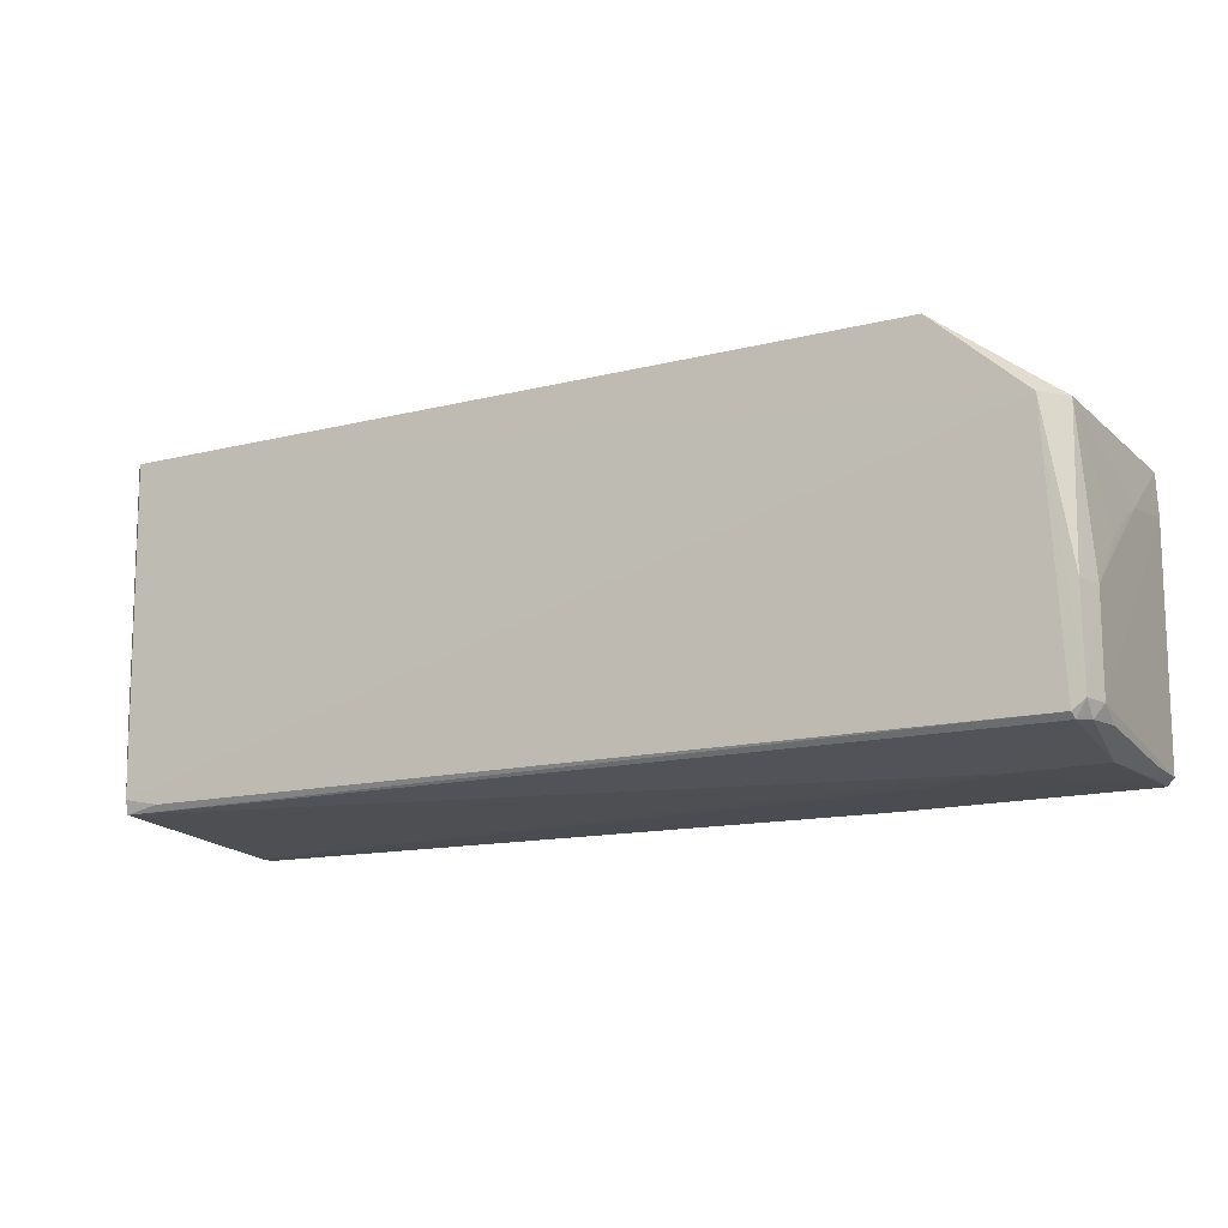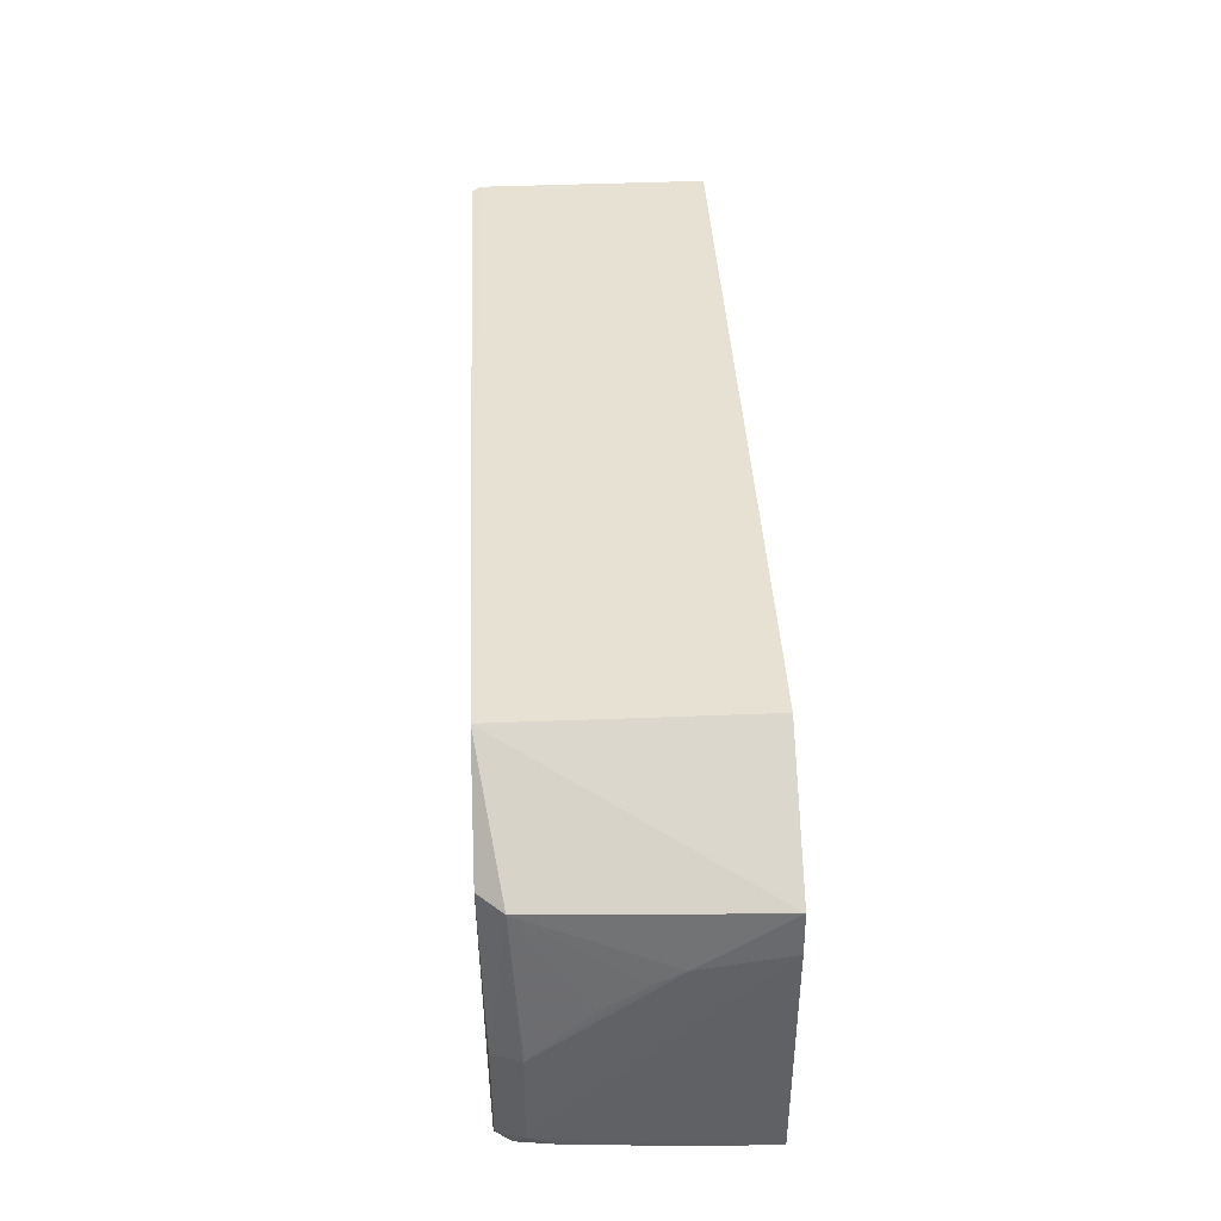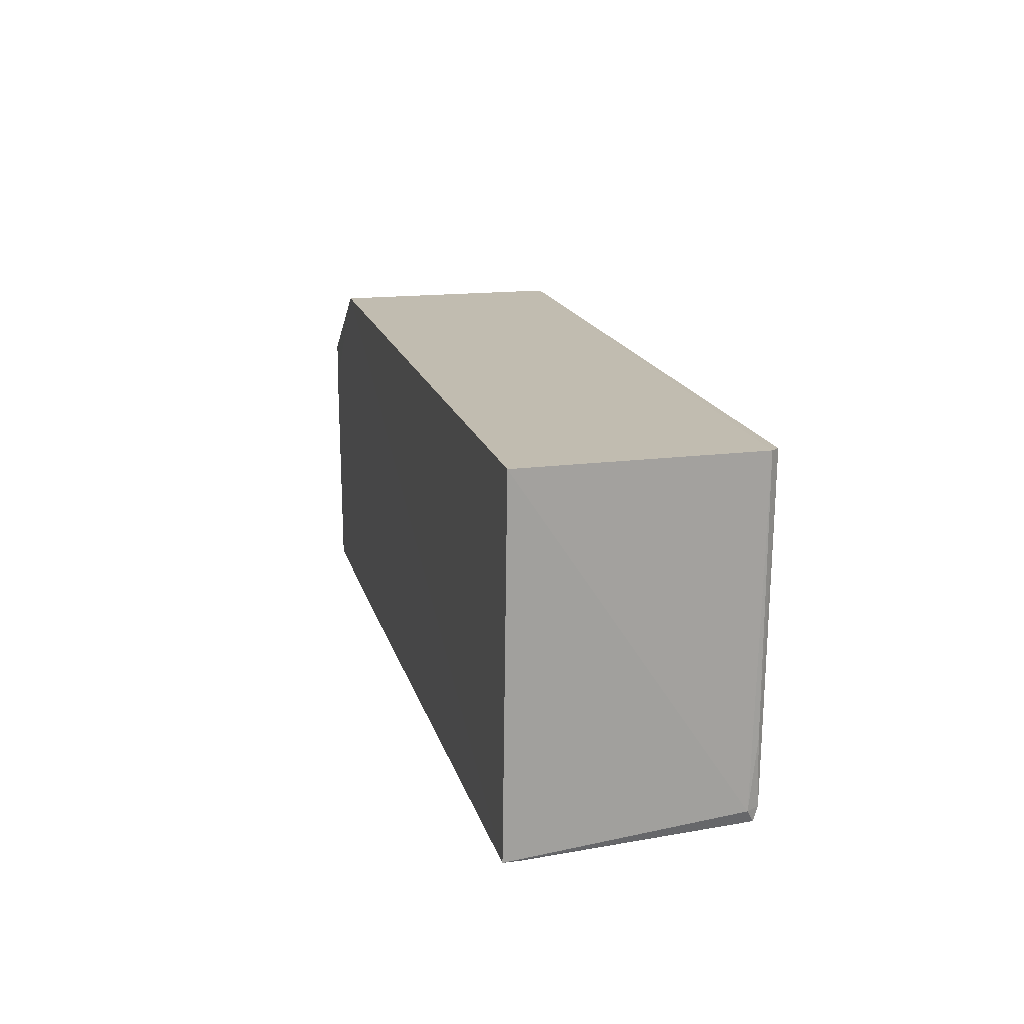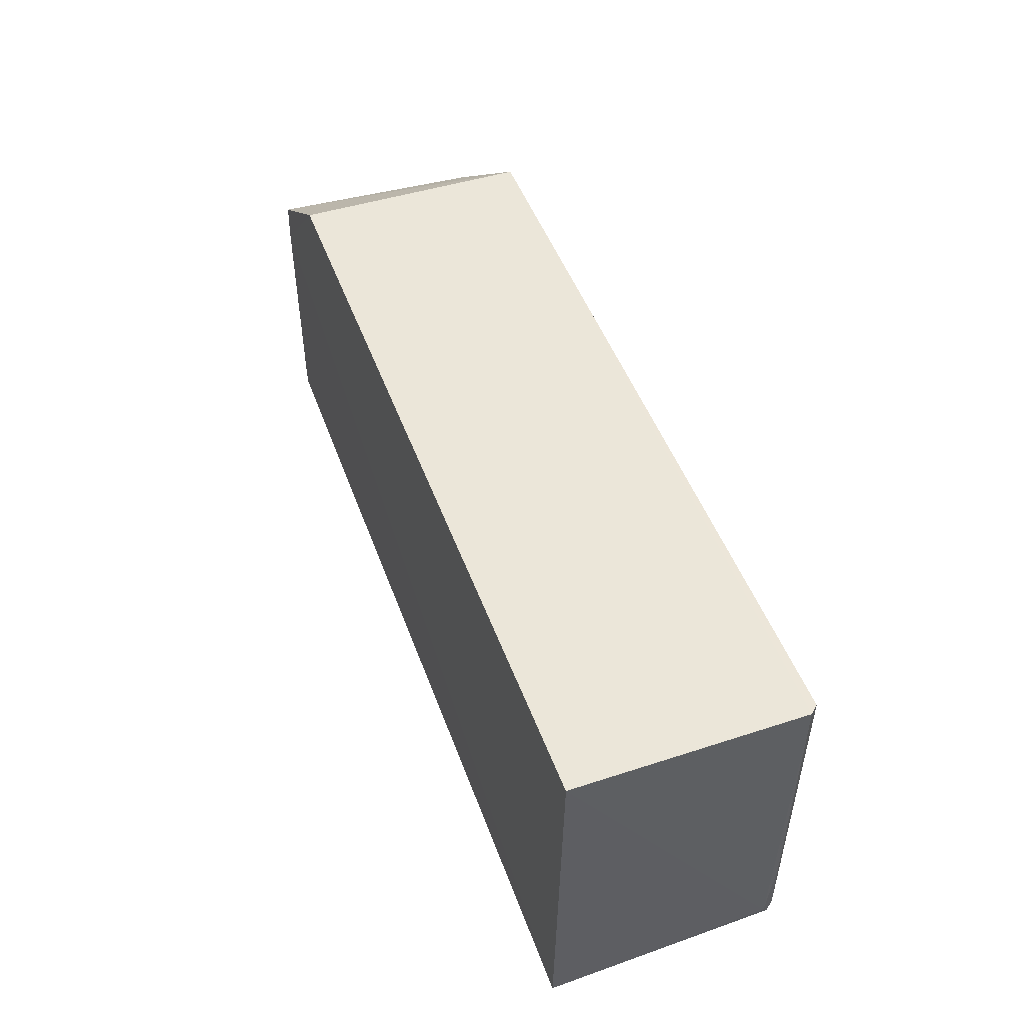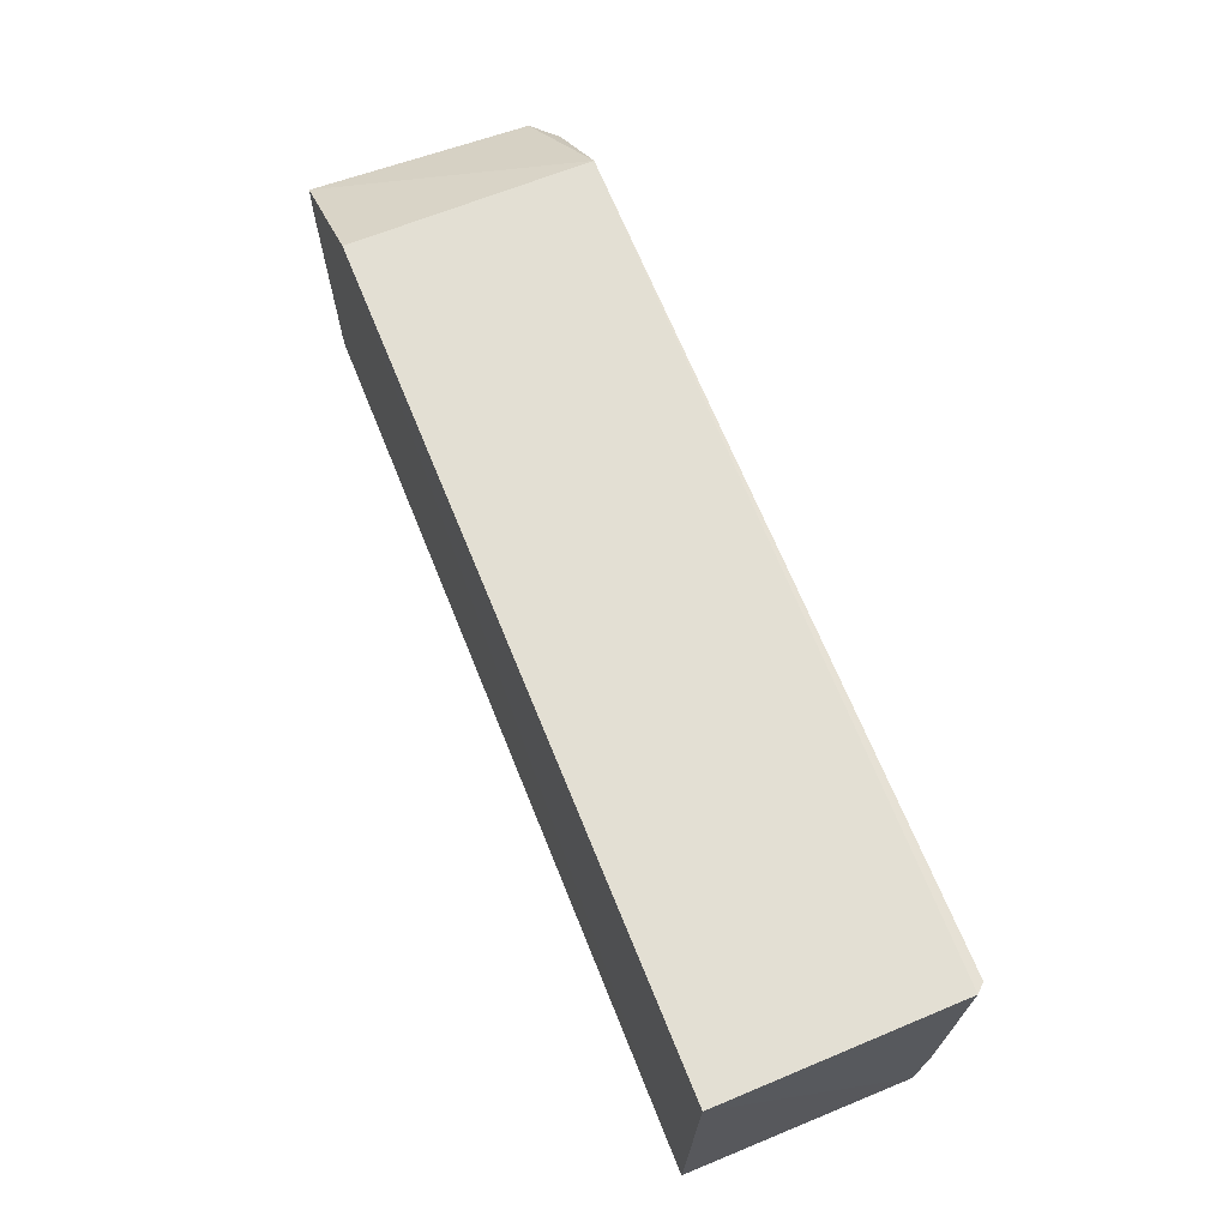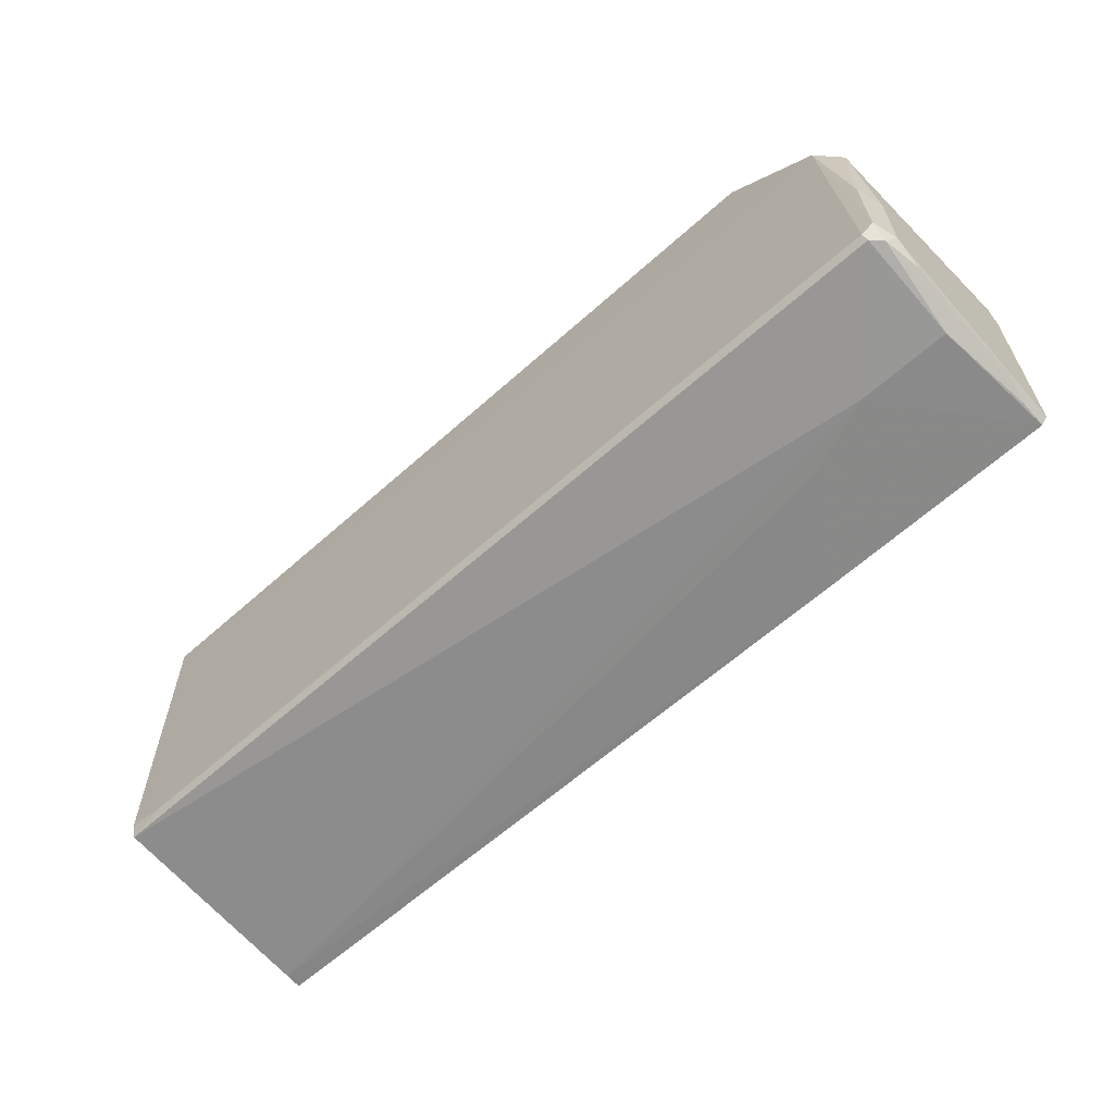
<metadata>
{"format":"obj","ext":"obj","renderer":"f3d","projection":"perspective","resolution":1024,"background":"white","views":[{"elev":-15.2,"azim":-152.3,"up":"+Y"},{"elev":39.4,"azim":-92.8,"up":"+Y"},{"elev":16.6,"azim":76.3,"up":"+Y"},{"elev":47.5,"azim":70.5,"up":"+Y"},{"elev":67.0,"azim":68.0,"up":"+Y"},{"elev":-62.9,"azim":-138.0,"up":"+Y"}]}
</metadata>
<code>
v 0.005796 -0.001074 -2.722e-05
v 0.005612 -0.01888 0.000163
v -0.04233 -0.005581 -0.0001374
v 0.005939 -0.01892 0.0008101
v 0.006366 -0.001082 0.01272
v 0.005855 -0.02021 0.01284
v -0.03742 -0.0011 0.01271
v -0.04414 -0.007856 0.01272
v 0.005663 -0.01961 0.0004239
v 0.006217 -0.001043 0.0004239
v -0.04405 -0.005592 0.01271
v -0.03743 -0.001103 -0.0001021
v -0.04367 -0.02045 0.0127
v -0.03817 -0.02051 0.006014
v -0.04308 -0.02045 0.006041
v 0.005922 -0.01521 0.0003894
v -0.04354 -0.005609 0.001092
v -0.04309 -0.01969 0.0004239
v -0.04403 -0.02006 0.01267
v -0.04406 -0.01888 0.001529
v 0.0058 -0.02023 0.01195
v -0.04364 -0.01964 0.001009
v -0.043 -0.01939 0.0001225
v -0.03071 -0.02052 0.01273
v -0.04412 -0.008602 0.008237
v -0.04408 -0.01386 0.001564
v -0.04398 -0.01953 0.00304
v 0.003664 -0.01928 0.0001745
v -0.04364 -0.0138 0.0001401
v -0.04367 -0.01887 0.0001977
v -0.03444 -0.02052 0.007502
v -0.04407 -0.01087 0.004538
v -0.04401 -0.02005 0.009746
v -0.0441 -0.00937 0.006772
v -0.04367 -0.02042 0.01129
f 1 2 3
f 4 5 6
f 7 8 6
f 7 6 5
f 9 4 6
f 9 2 4
f 10 5 4
f 10 7 5
f 11 8 7
f 12 1 3
f 12 11 7
f 12 10 1
f 12 7 10
f 13 6 8
f 14 13 15
f 16 10 4
f 16 4 2
f 16 2 1
f 16 1 10
f 17 12 3
f 17 11 12
f 18 14 15
f 18 9 14
f 19 13 8
f 19 8 20
f 21 14 9
f 21 9 6
f 22 18 15
f 23 9 18
f 23 3 2
f 24 21 6
f 24 6 13
f 24 13 14
f 25 8 11
f 25 11 17
f 25 26 20
f 25 20 8
f 27 20 22
f 28 23 2
f 28 2 9
f 28 9 23
f 29 17 3
f 29 26 17
f 30 23 18
f 30 18 22
f 30 22 20
f 30 20 26
f 30 26 29
f 30 29 3
f 30 3 23
f 31 24 14
f 31 14 21
f 31 21 24
f 32 17 26
f 33 19 20
f 33 20 27
f 33 13 19
f 33 27 22
f 33 22 15
f 34 25 17
f 34 17 32
f 34 32 26
f 34 26 25
f 35 33 15
f 35 15 13
f 35 13 33

</code>
